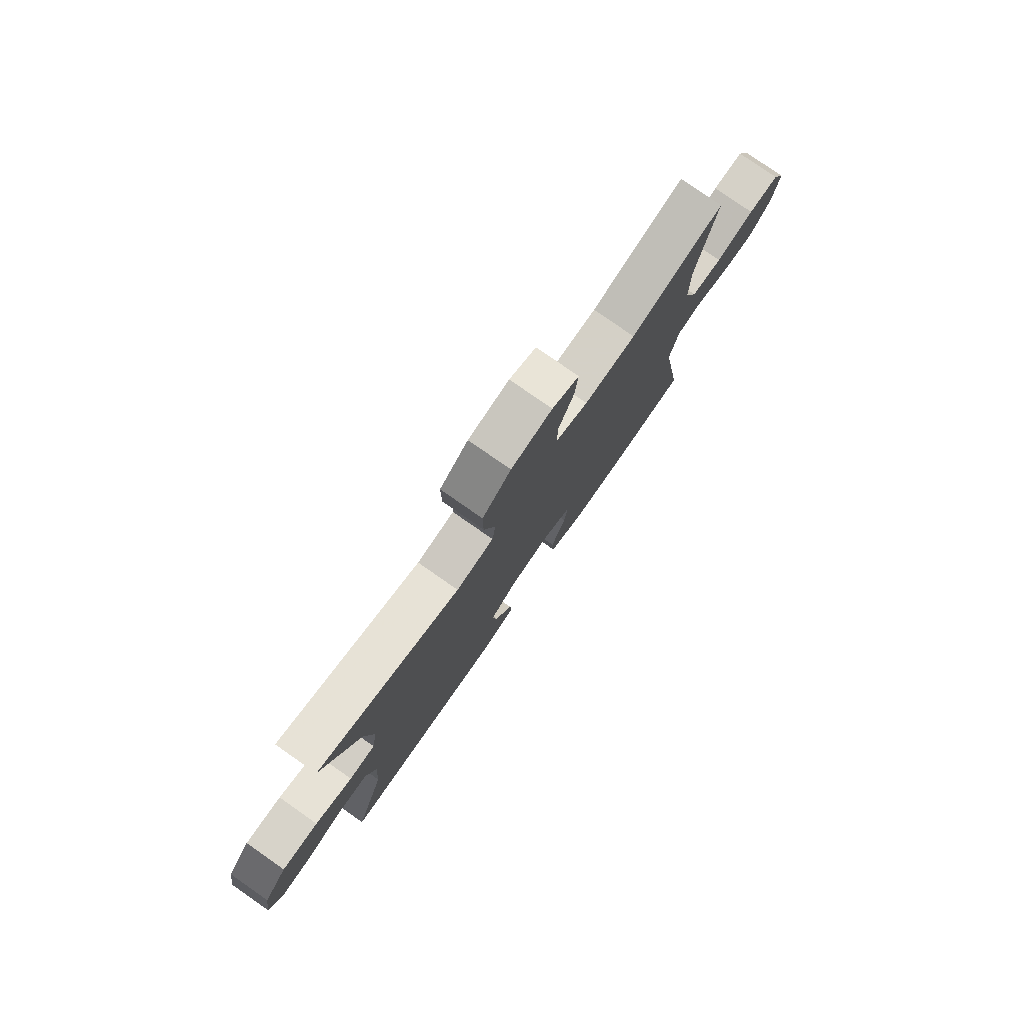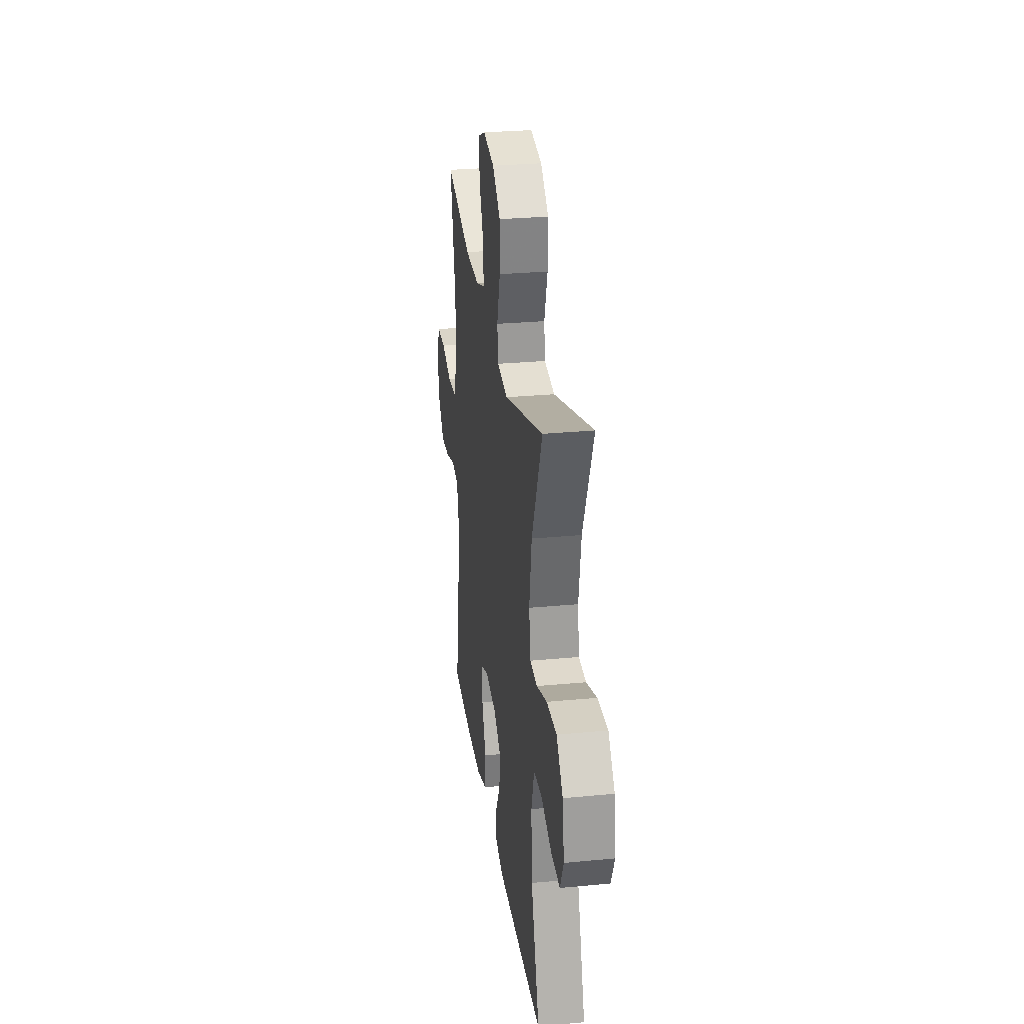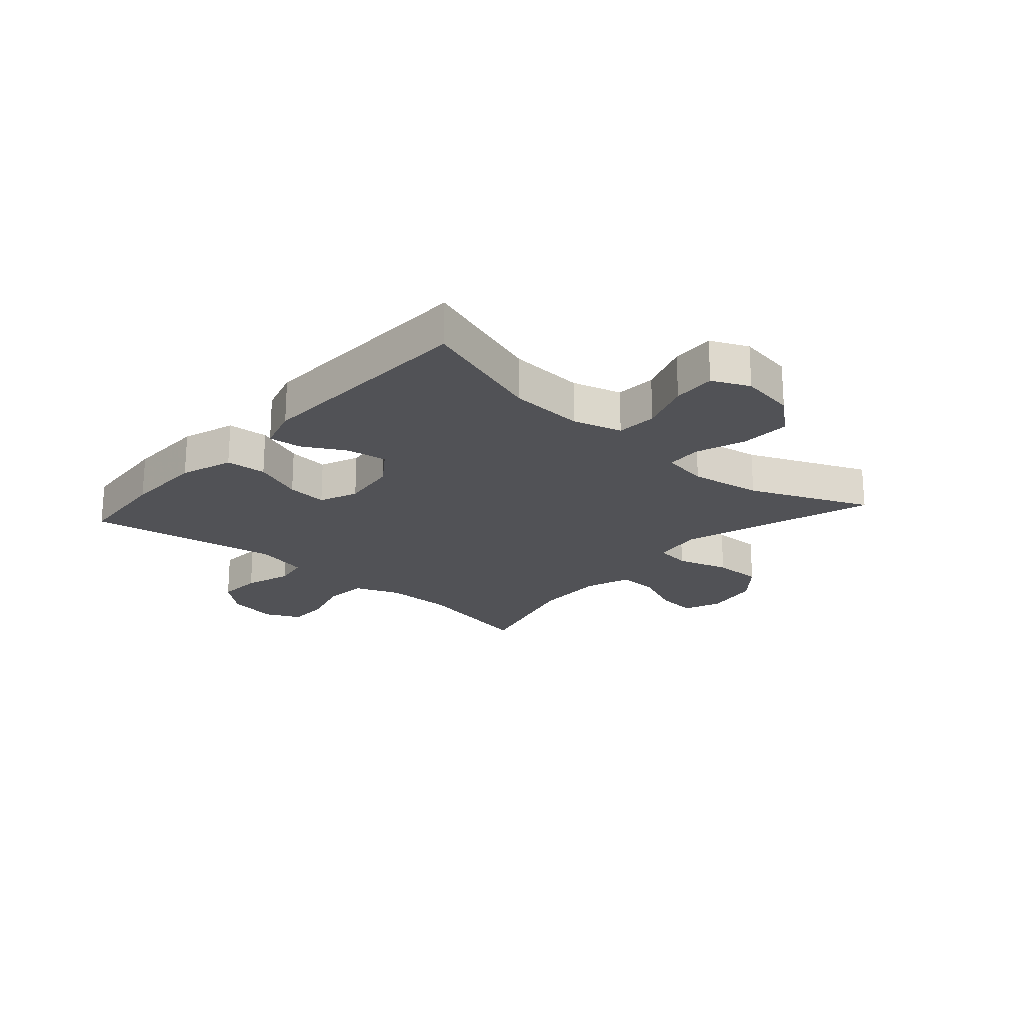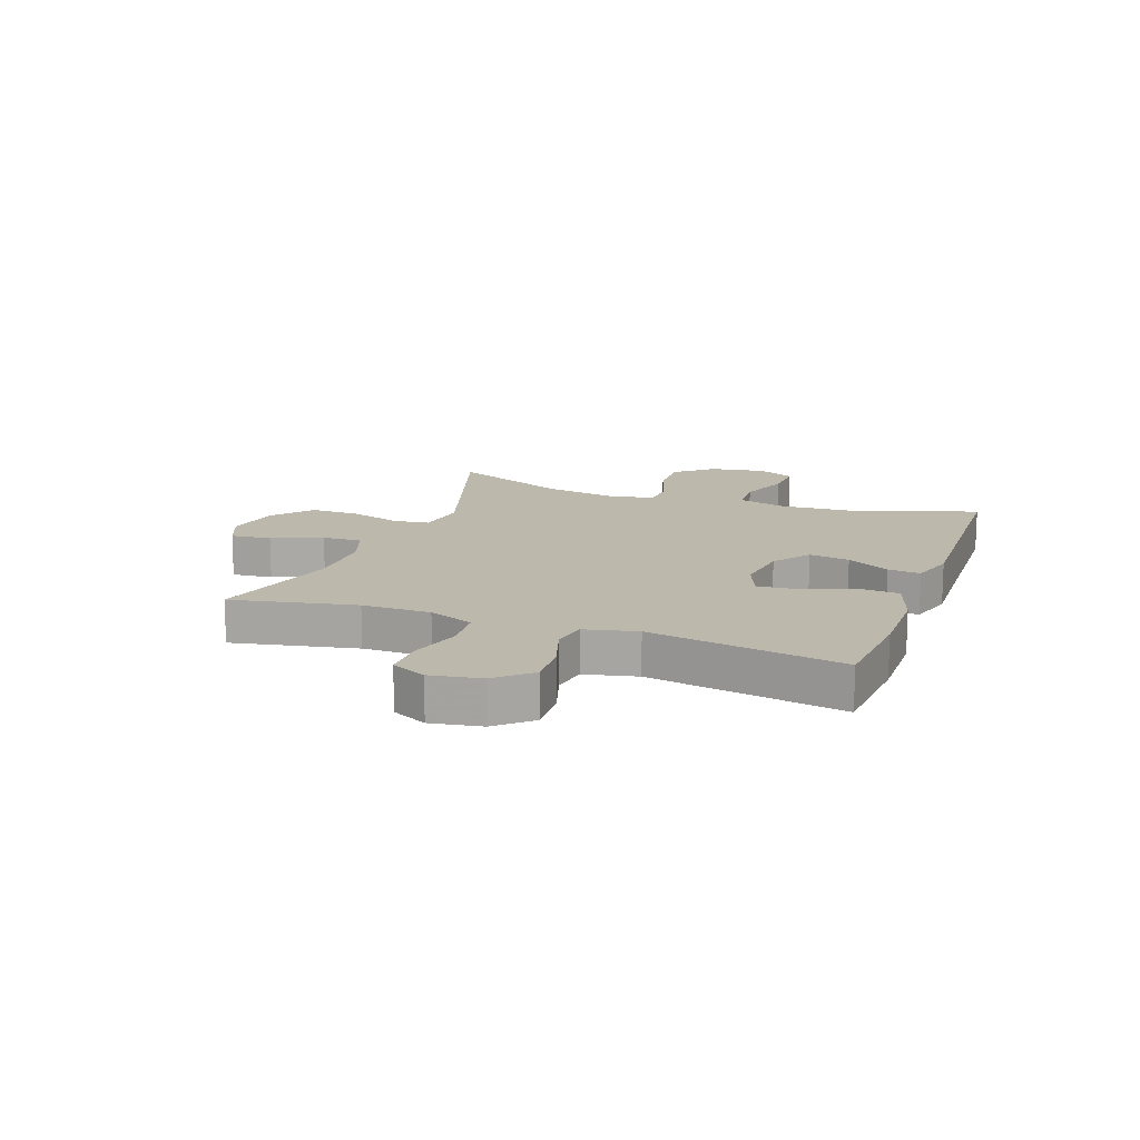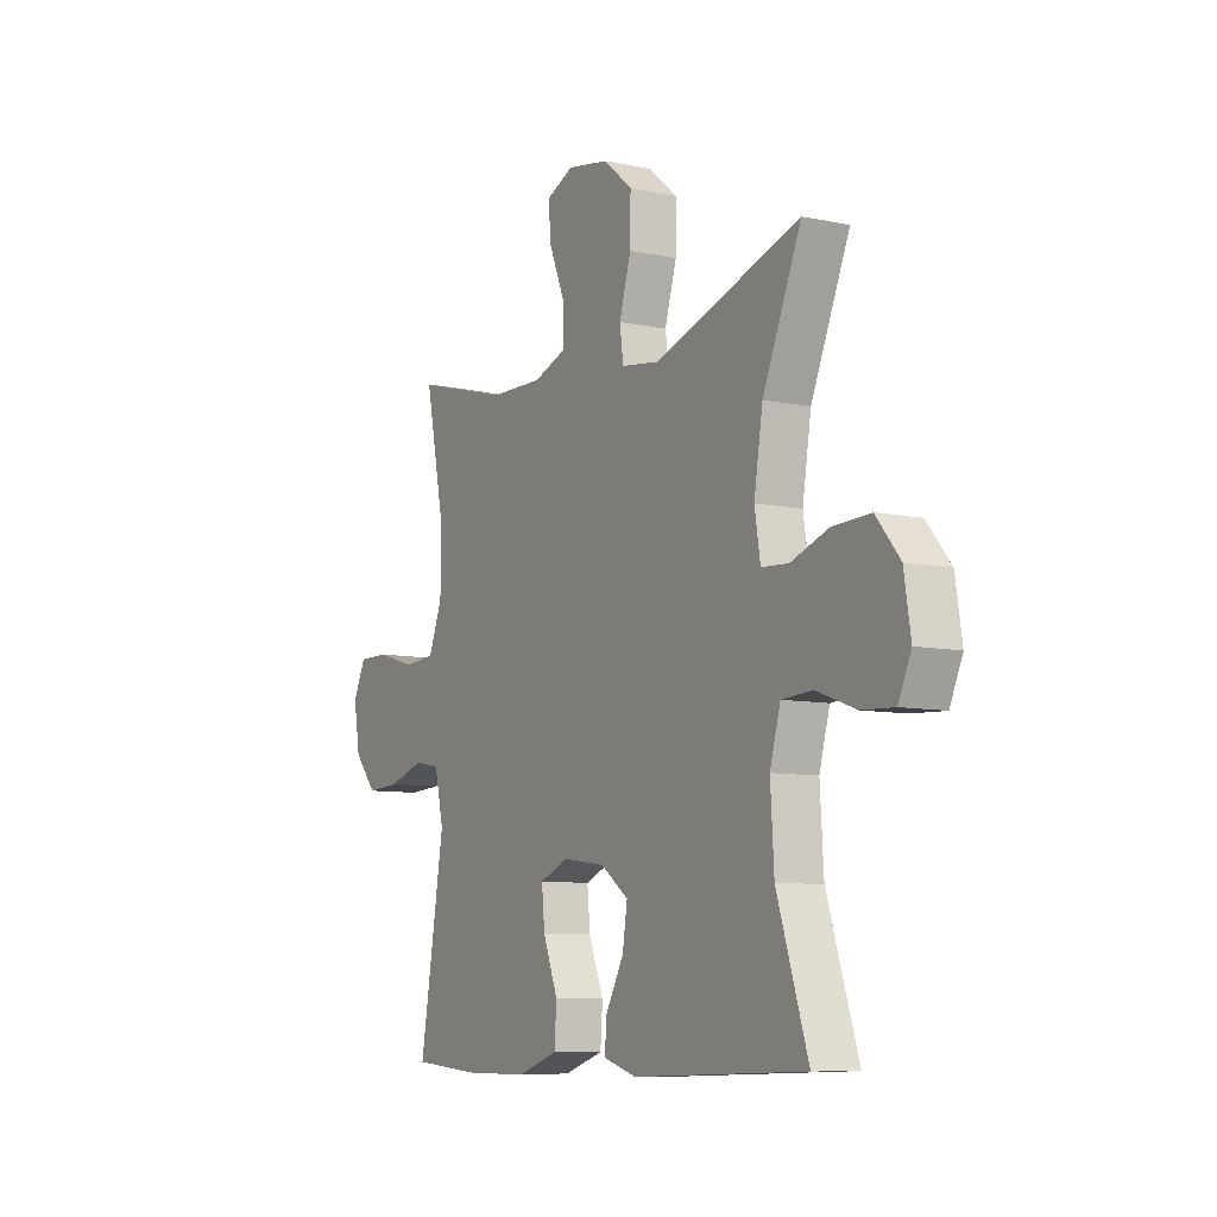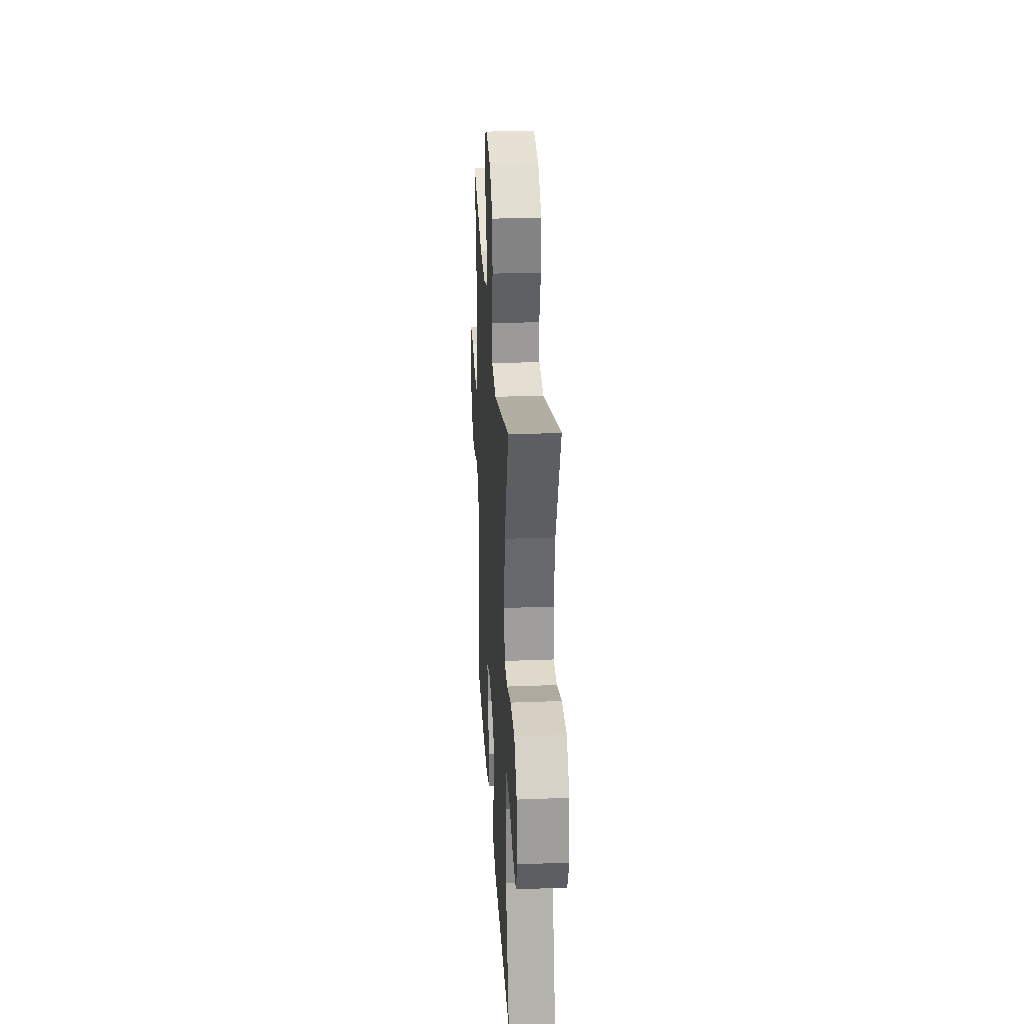
<metadata>
{"format":"obj","ext":"obj","renderer":"f3d","projection":"perspective","resolution":1024,"background":"white","views":[{"elev":78.6,"azim":-55.1,"up":"+Z"},{"elev":28.5,"azim":-98.2,"up":"+Z"},{"elev":-21.3,"azim":-131.6,"up":"+Y"},{"elev":14.8,"azim":110.0,"up":"+Y"},{"elev":-8.6,"azim":-119.8,"up":"+Z"},{"elev":28.5,"azim":-93.3,"up":"+Z"}]}
</metadata>
<code>
v 0.5 0.07 0.5
v 0.456 0.07 0.286
v 0.456 0.07 0.168
v 0.487 0.07 0.09
v 0.56 0.07 0.084
v 0.649 0.07 0.11
v 0.721 0.07 0.111
v 0.75 0.07 0.051
v 0.735 0.07 -0.036
v 0.683 0.07 -0.095
v 0.606 0.07 -0.091
v 0.525 0.07 -0.065
v 0.465 0.07 -0.076
v 0.444 0.07 -0.166
v 0.5 0.07 -0.5
v 0.333 0.07 -0.514
v 0.195 0.07 -0.513
v 0.104 0.07 -0.483
v 0.099 0.07 -0.413
v 0.133 0.07 -0.327
v 0.14 0.07 -0.257
v 0.074 0.07 -0.23
v -0.023 0.07 -0.243
v -0.087 0.07 -0.289
v -0.076 0.07 -0.359
v -0.035 0.07 -0.433
v -0.03 0.07 -0.489
v -0.106 0.07 -0.512
v -0.5 0.07 -0.5
v -0.429 0.07 -0.284
v -0.421 0.07 -0.155
v -0.445 0.07 -0.071
v -0.515 0.07 -0.067
v -0.604 0.07 -0.099
v -0.678 0.07 -0.103
v -0.707 0.07 -0.039
v -0.692 0.07 0.056
v -0.638 0.07 0.121
v -0.553 0.07 0.118
v -0.466 0.07 0.088
v -0.405 0.07 0.092
v -0.392 0.07 0.172
v -0.412 0.07 0.295
v -0.5 0.07 0.5
v -0.166 0.07 0.394
v -0.078 0.07 0.407
v -0.07 0.07 0.468
v -0.097 0.07 0.558
v -0.098 0.07 0.643
v -0.031 0.07 0.699
v 0.065 0.07 0.716
v 0.128 0.07 0.689
v 0.121 0.07 0.619
v 0.085 0.07 0.533
v 0.083 0.07 0.464
v 0.16 0.07 0.437
v 0.281 0.07 0.44
v 0.5 0 0.5
v 0.456 0 0.286
v 0.456 0 0.168
v 0.487 0 0.09
v 0.56 0 0.084
v 0.649 0 0.11
v 0.721 0 0.111
v 0.75 0 0.051
v 0.735 0 -0.036
v 0.683 0 -0.095
v 0.606 0 -0.091
v 0.525 0 -0.065
v 0.465 0 -0.076
v 0.444 0 -0.166
v 0.5 0 -0.5
v 0.333 0 -0.514
v 0.195 0 -0.513
v 0.104 0 -0.483
v 0.099 0 -0.413
v 0.133 0 -0.327
v 0.14 0 -0.257
v 0.074 0 -0.23
v -0.023 0 -0.243
v -0.087 0 -0.289
v -0.076 0 -0.359
v -0.035 0 -0.433
v -0.03 0 -0.489
v -0.106 0 -0.512
v -0.5 0 -0.5
v -0.429 0 -0.284
v -0.421 0 -0.155
v -0.445 0 -0.071
v -0.515 0 -0.067
v -0.604 0 -0.099
v -0.678 0 -0.103
v -0.707 0 -0.039
v -0.692 0 0.056
v -0.638 0 0.121
v -0.553 0 0.118
v -0.466 0 0.088
v -0.405 0 0.092
v -0.392 0 0.172
v -0.412 0 0.295
v -0.5 0 0.5
v -0.166 0 0.394
v -0.078 0 0.407
v -0.07 0 0.468
v -0.097 0 0.558
v -0.098 0 0.643
v -0.031 0 0.699
v 0.065 0 0.716
v 0.128 0 0.689
v 0.121 0 0.619
v 0.085 0 0.533
v 0.083 0 0.464
v 0.16 0 0.437
v 0.281 0 0.44
f 51 52 53 54
f 51 54 55
f 50 51 55
f 47 48 49 50
f 46 47 50 55
f 43 44 45
f 42 43 45 46
f 41 42 46 55
f 37 38 39 40
f 37 40 41
f 36 37 41
f 33 34 35 36
f 32 33 36 41
f 31 32 41 55
f 27 28 29 30
f 25 26 27 30
f 24 25 30 31
f 23 24 31 55
f 17 18 19 20
f 17 20 21
f 14 15 16 17
f 13 14 17 21
f 9 10 11 12
f 7 8 9 12
f 5 6 7 12
f 4 5 12 13
f 3 4 13 21
f 57 1 2
f 56 57 2 3
f 22 23 55 56
f 3 21 22 56
f 111 110 109 108
f 112 111 108
f 112 108 107
f 107 106 105 104
f 112 107 104 103
f 102 101 100
f 103 102 100 99
f 112 103 99 98
f 97 96 95 94
f 98 97 94
f 98 94 93
f 93 92 91 90
f 98 93 90 89
f 112 98 89 88
f 87 86 85 84
f 87 84 83 82
f 88 87 82 81
f 112 88 81 80
f 77 76 75 74
f 78 77 74
f 74 73 72 71
f 78 74 71 70
f 69 68 67 66
f 69 66 65 64
f 69 64 63 62
f 70 69 62 61
f 78 70 61 60
f 59 58 114
f 60 59 114 113
f 113 112 80 79
f 113 79 78 60
f 1 58 59 2
f 2 59 60 3
f 3 60 61 4
f 4 61 62 5
f 5 62 63 6
f 6 63 64 7
f 7 64 65 8
f 8 65 66 9
f 9 66 67 10
f 10 67 68 11
f 11 68 69 12
f 12 69 70 13
f 13 70 71 14
f 14 71 72 15
f 15 72 73 16
f 16 73 74 17
f 17 74 75 18
f 18 75 76 19
f 19 76 77 20
f 20 77 78 21
f 21 78 79 22
f 22 79 80 23
f 23 80 81 24
f 24 81 82 25
f 25 82 83 26
f 26 83 84 27
f 27 84 85 28
f 28 85 86 29
f 29 86 87 30
f 30 87 88 31
f 31 88 89 32
f 32 89 90 33
f 33 90 91 34
f 34 91 92 35
f 35 92 93 36
f 36 93 94 37
f 37 94 95 38
f 38 95 96 39
f 39 96 97 40
f 40 97 98 41
f 41 98 99 42
f 42 99 100 43
f 43 100 101 44
f 44 101 102 45
f 45 102 103 46
f 46 103 104 47
f 47 104 105 48
f 48 105 106 49
f 49 106 107 50
f 50 107 108 51
f 51 108 109 52
f 52 109 110 53
f 53 110 111 54
f 54 111 112 55
f 55 112 113 56
f 56 113 114 57
f 57 114 58 1

</code>
